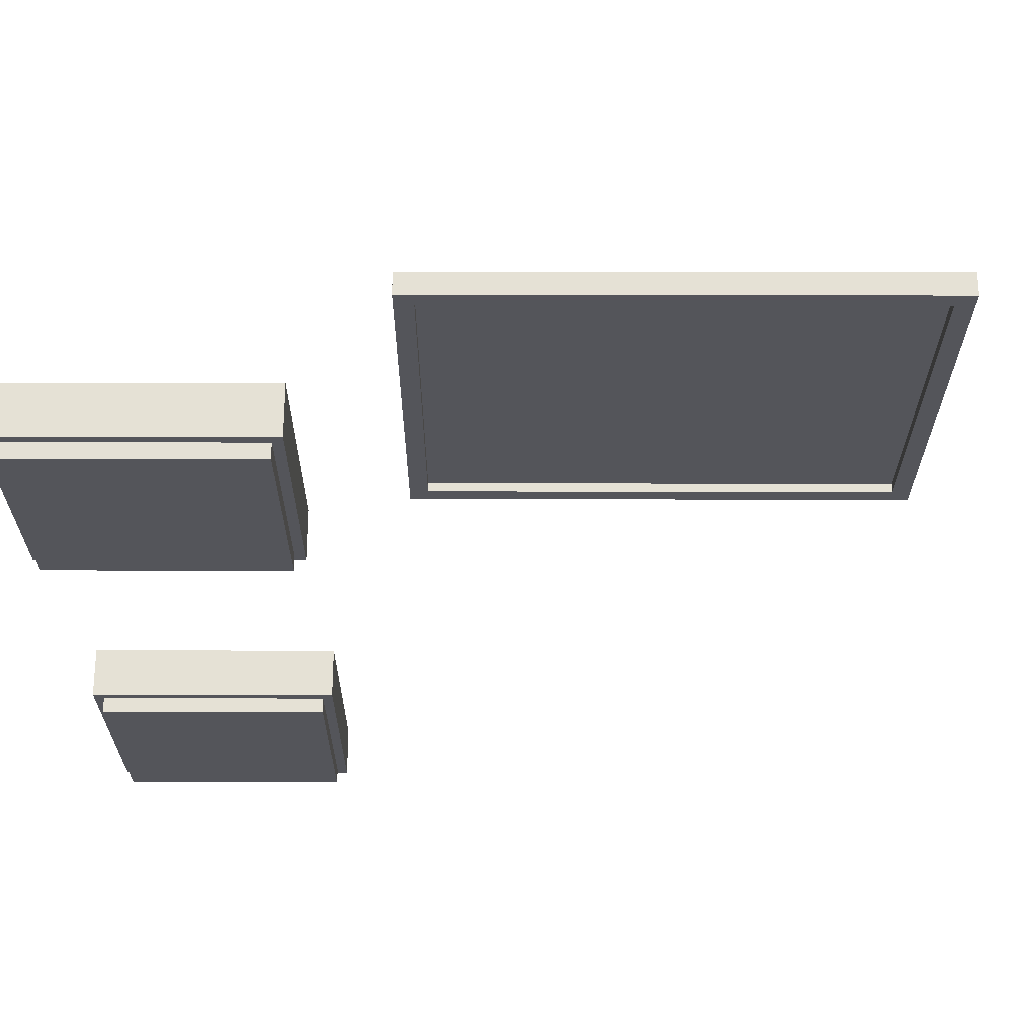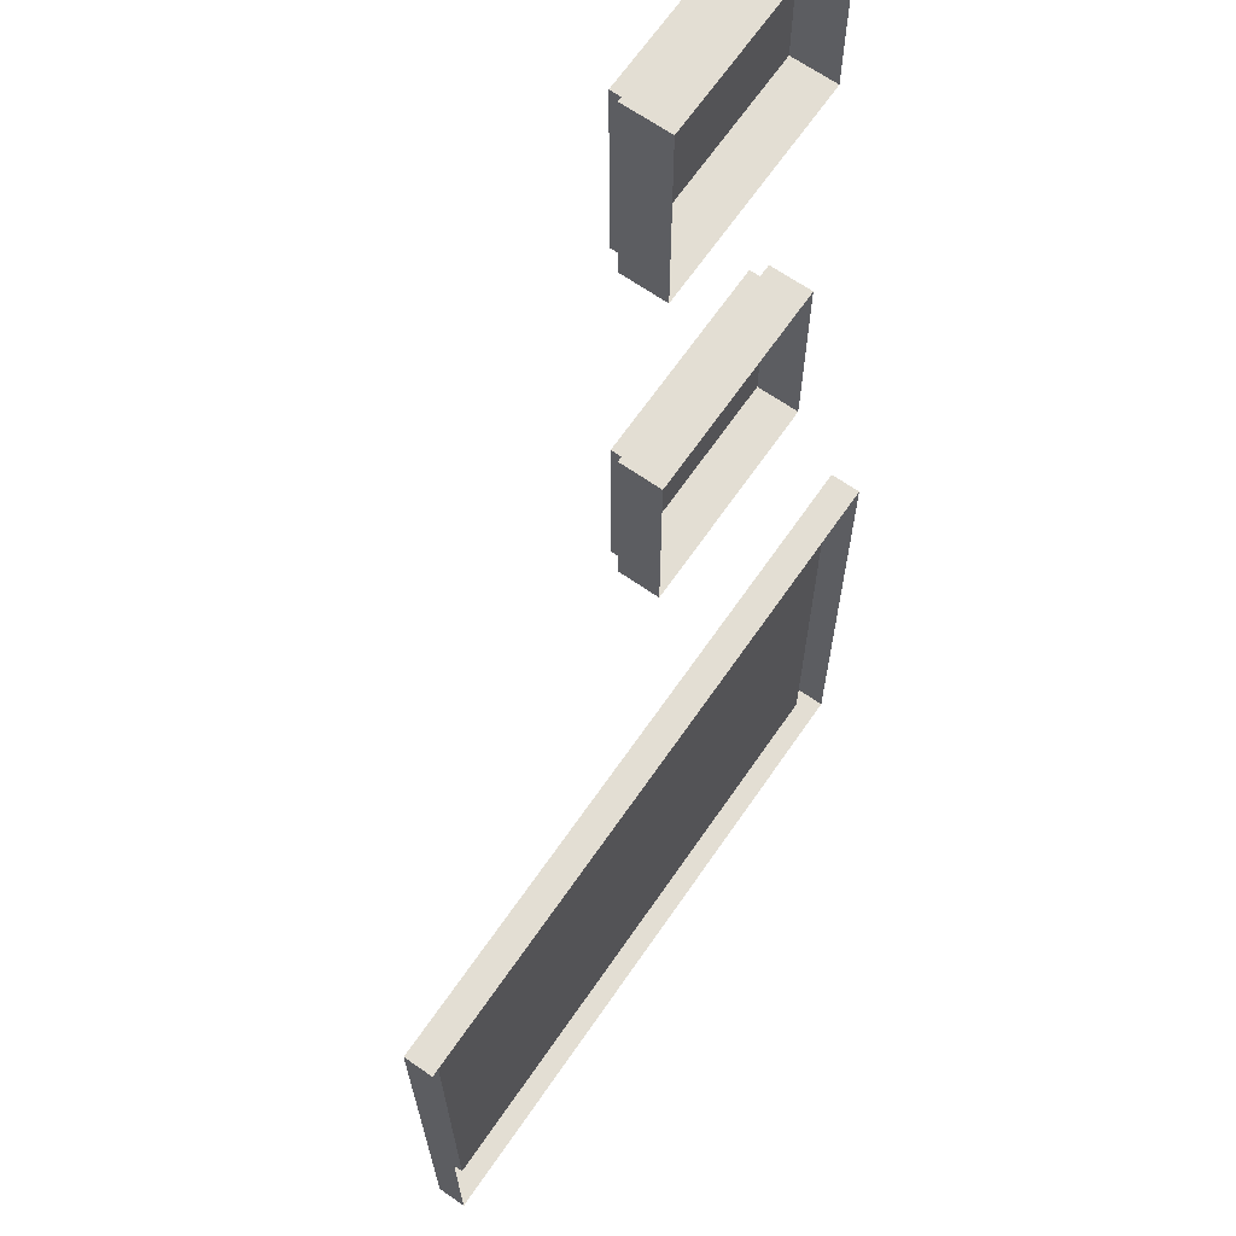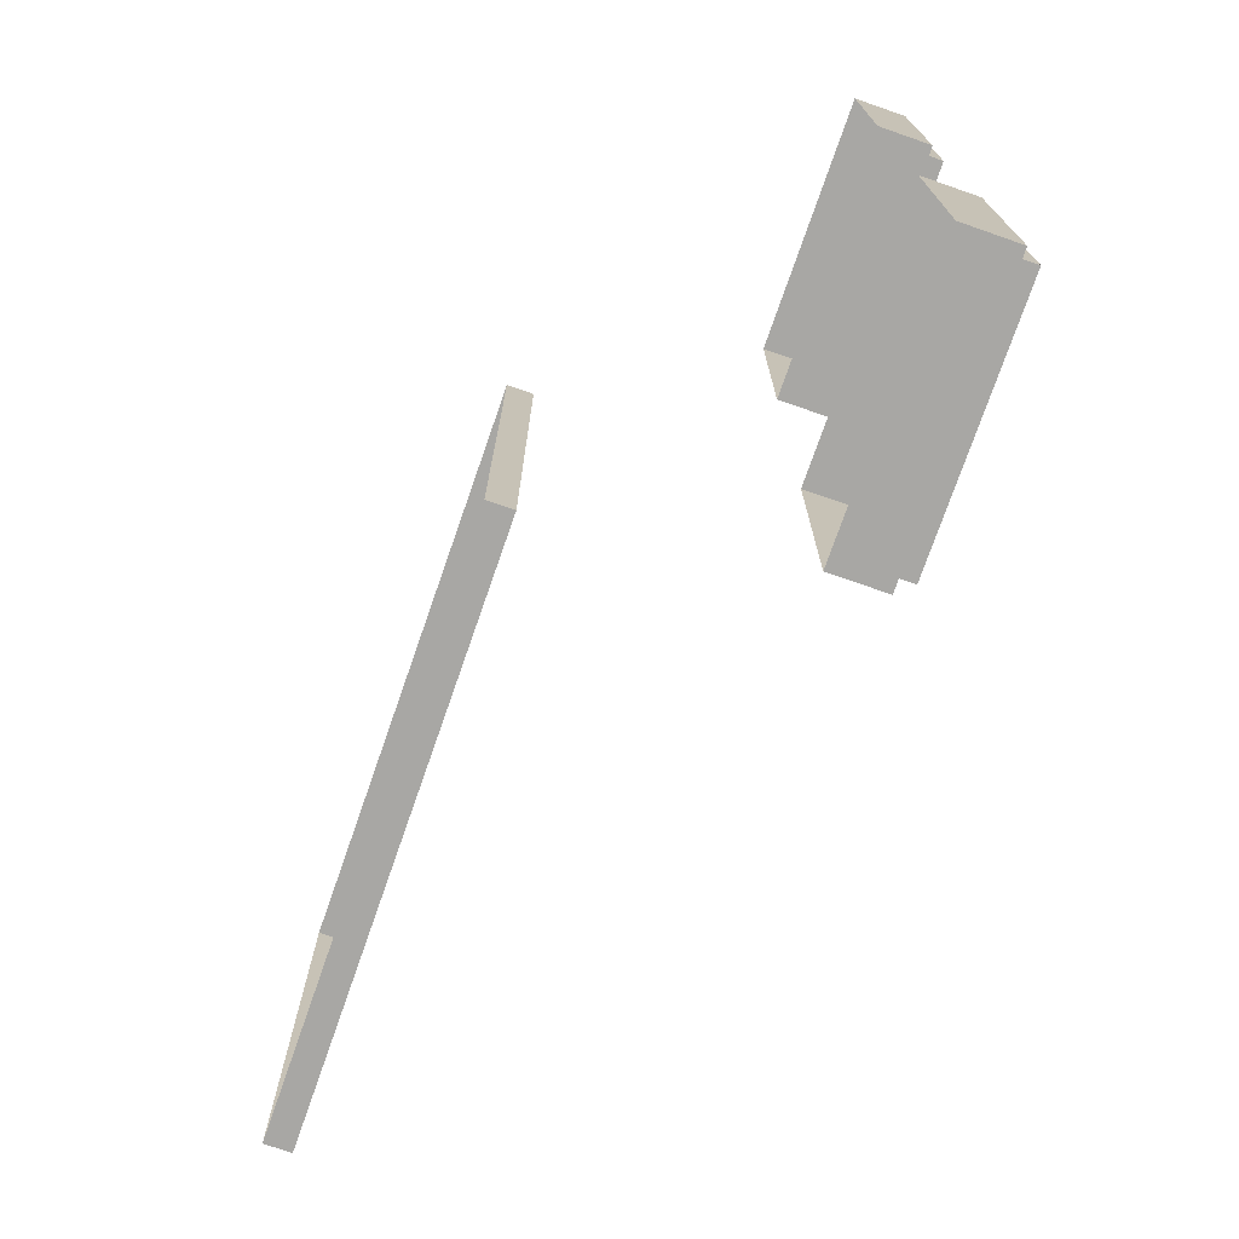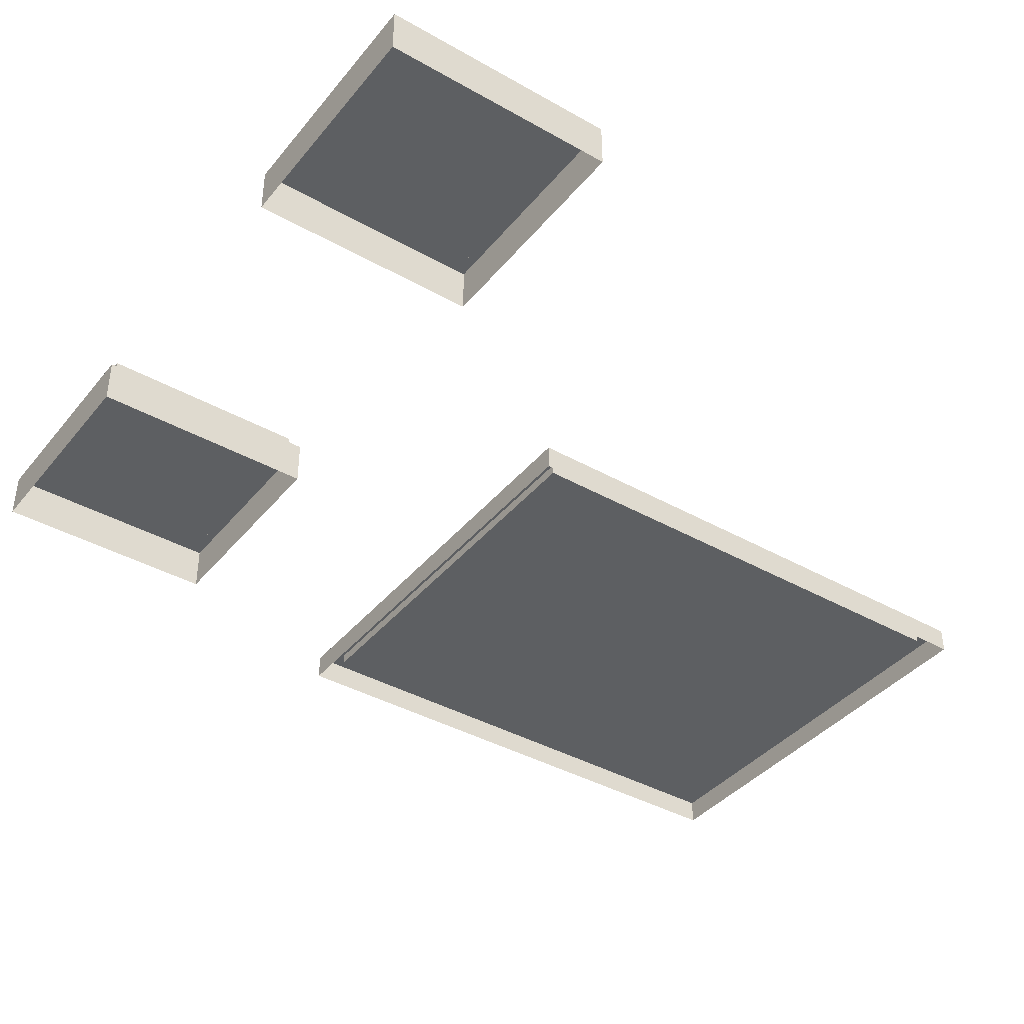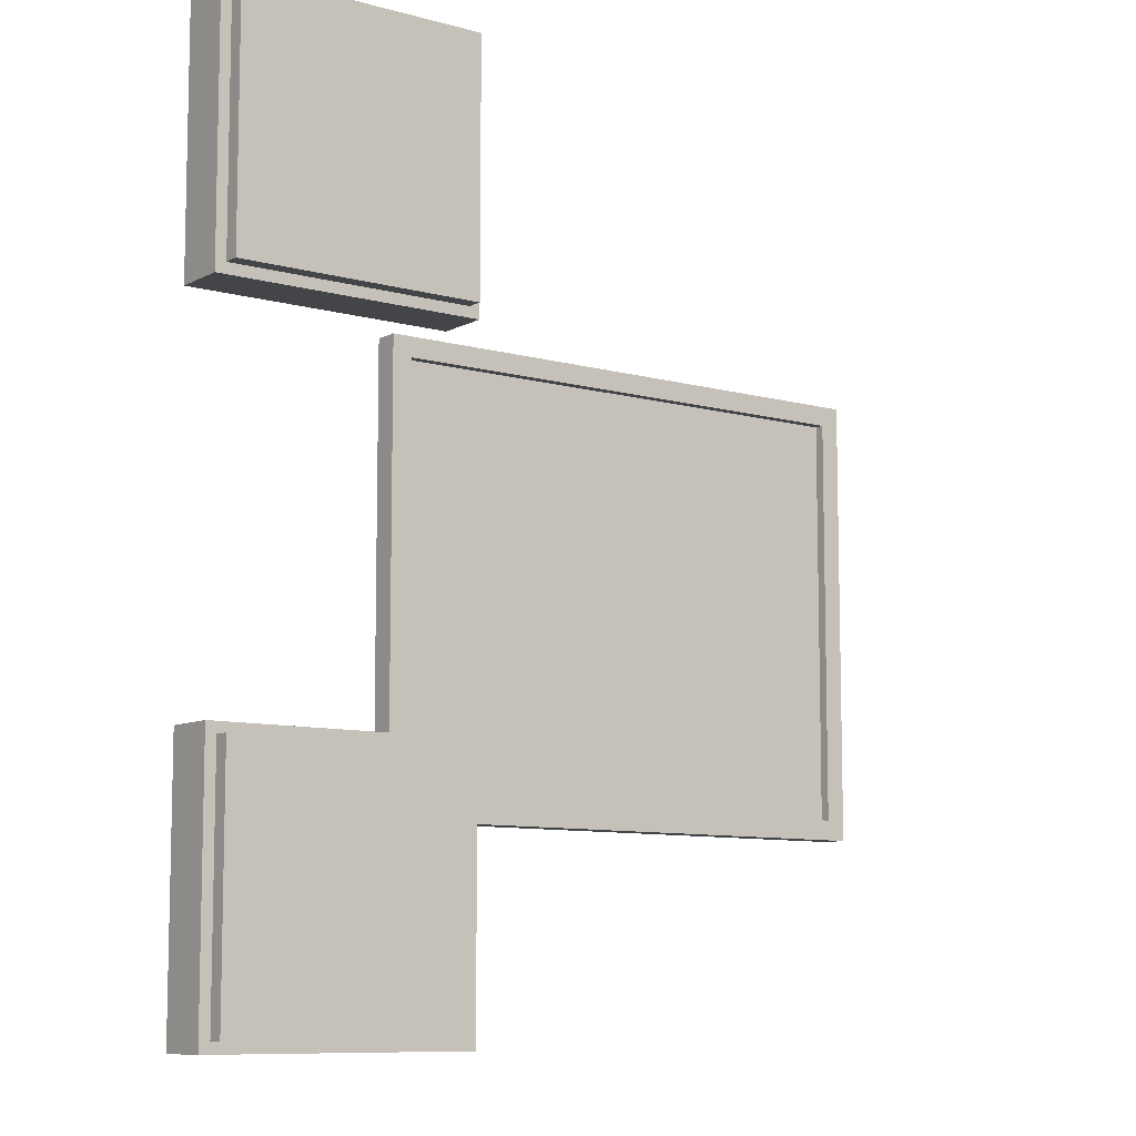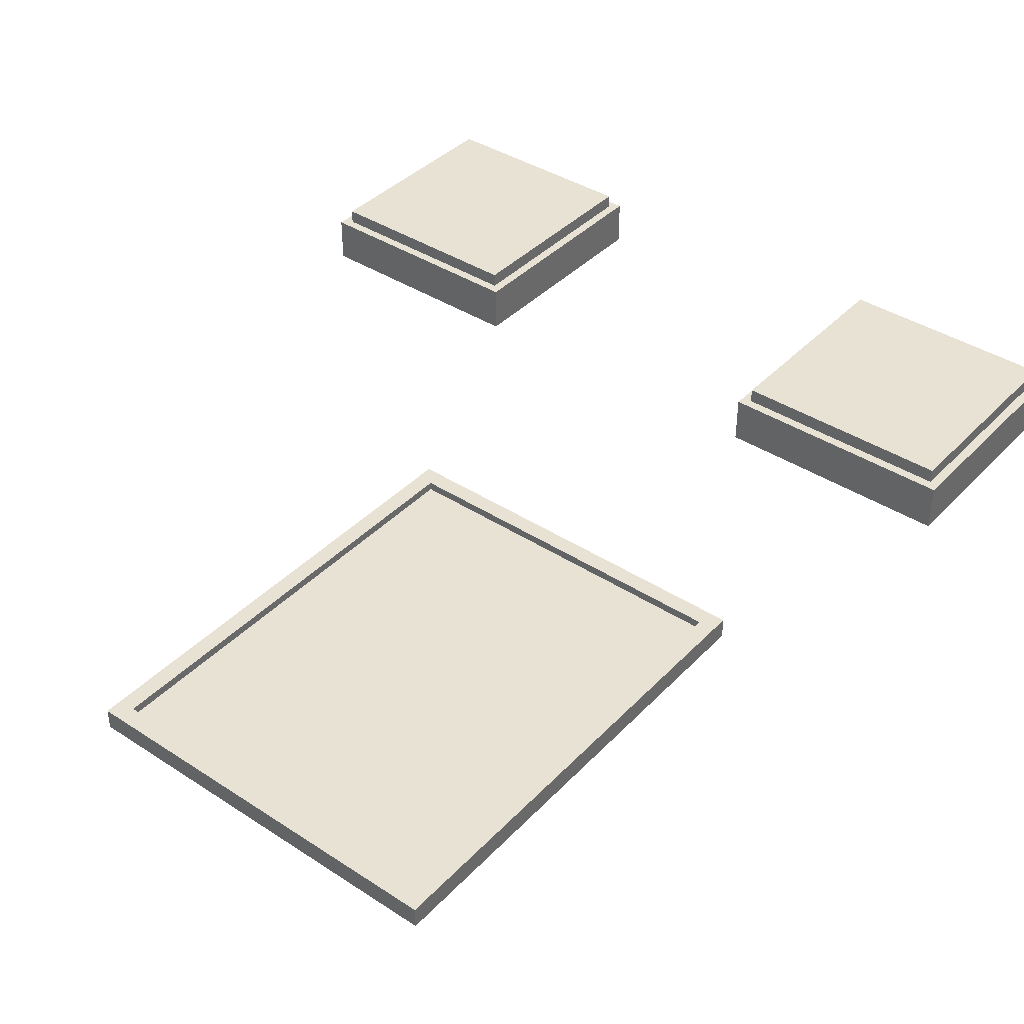
<metadata>
{"format":"obj","ext":"obj","renderer":"f3d","projection":"perspective","resolution":1024,"background":"white","views":[{"elev":65.1,"azim":0.1,"up":"+Y"},{"elev":67.3,"azim":124.7,"up":"+Y"},{"elev":-74.6,"azim":-109.2,"up":"+Y"},{"elev":-39.5,"azim":-35.1,"up":"+Z"},{"elev":-9.1,"azim":-36.4,"up":"+Y"},{"elev":39.9,"azim":128.7,"up":"+Z"}]}
</metadata>
<code>
g Downtown_STR_Base_Deco_01
v -1.75 -0.7 0.32
v -1.75 -1.7 0.52
v -1.75 -1.7 0.32
v -1.75 -0.7 0.52
v -1.75 -1.7 0.52
v -0.7495 -1.7 0.3203
v -1.75 -1.7 0.32
v -0.75 -1.7 0.52
v -1.75 1.7 0.32
v -1.75 0.7 0.52
v -1.75 0.7 0.32
v -1.75 1.7 0.52
v -1.75 0.7 0.52
v -0.7495 0.7 0.3203
v -1.75 0.7 0.32
v -0.75 0.7 0.52
v -1.75 -0.7 0.52
v -0.75 -1.7 0.52
v -1.75 -1.7 0.52
v -0.75 -0.7 0.52
v -0.75 -1.7 0.52
v -0.7495 -0.7 0.3203
v -0.7495 -1.7 0.3203
v -0.75 -0.7 0.52
v -1.75 -0.7 0.52
v -0.7495 -0.7 0.3203
v -0.75 -0.7 0.52
v -1.75 -0.7 0.32
v -1.75 1.7 0.52
v -0.75 0.7 0.52
v -1.75 0.7 0.52
v -0.75 1.7 0.52
v -1.75 1.7 0.52
v -0.7495 1.7 0.3203
v -0.75 1.7 0.52
v -1.75 1.7 0.32
v -0.75 0.7 0.52
v -0.7495 1.7 0.3203
v -0.7495 0.7 0.3203
v -0.75 1.7 0.52
v -1.71 -1.66 0.58
v -0.79 -1.66 0.52
v -1.71 -1.66 0.52
v -0.79 -1.66 0.58
v -0.79 -1.66 0.58
v -0.79 -0.74 0.52
v -0.79 -1.66 0.52
v -0.79 -0.74 0.58
v -0.79 -0.74 0.52
v -1.71 -0.74 0.58
v -1.71 -0.74 0.52
v -0.79 -0.74 0.58
v -1.71 -1.66 0.52
v -1.71 -0.74 0.58
v -1.71 -1.66 0.58
v -1.71 -0.74 0.52
v -1.71 0.74 0.58
v -0.79 0.74 0.52
v -1.71 0.74 0.52
v -0.79 0.74 0.58
v -0.79 0.74 0.58
v -0.79 1.66 0.52
v -0.79 0.74 0.52
v -0.79 1.66 0.58
v -0.79 1.66 0.52
v -1.71 1.66 0.58
v -1.71 1.66 0.52
v -0.79 1.66 0.58
v -1.71 1.66 0.52
v -1.71 0.74 0.58
v -1.71 0.74 0.52
v -1.71 1.66 0.58
v -0.45 0.9 -0.58
v -0.45 -0.9 -0.48
v -0.45 -0.9 -0.58
v -0.45 0.9 -0.48
v -0.45 -0.9 -0.58
v 1.75 -0.9 -0.48
v 1.75 -0.9 -0.58
v -0.45 -0.9 -0.48
v 1.75 -0.9 -0.48
v 1.75 0.9 -0.58
v 1.75 -0.9 -0.58
v 1.75 0.9 -0.48
v 1.75 0.9 -0.48
v -0.45 0.9 -0.58
v 1.75 0.9 -0.58
v -0.45 0.9 -0.48
v -0.37 0.82 -0.52
v 1.67 0.82 -0.48
v 1.67 0.82 -0.52
v -0.37 0.82 -0.48
v 1.67 0.82 -0.52
v 1.67 -0.82 -0.48
v 1.67 -0.82 -0.52
v 1.67 0.82 -0.48
v 1.67 -0.82 -0.48
v -0.37 -0.82 -0.52
v 1.67 -0.82 -0.52
v -0.37 -0.82 -0.48
v -0.37 -0.82 -0.48
v -0.37 0.82 -0.52
v -0.37 -0.82 -0.52
v -0.37 0.82 -0.48
v -1.65 -1.6 0.58
v -1.71 -1.66 0.58
v -1.71 -0.74 0.58
v -0.79 -1.66 0.58
v -1.65 -0.8 0.58
v -0.85 -1.6 0.58
v -0.79 -0.74 0.58
v -0.85 -0.8 0.58
v -1.65 0.8 0.58
v -1.71 0.74 0.58
v -1.71 1.66 0.58
v -0.79 0.74 0.58
v -1.65 1.6 0.58
v -0.85 0.8 0.58
v -0.79 1.66 0.58
v -0.85 1.6 0.58
v -0.45 0.9 -0.48
v -0.37 0.82 -0.48
v -0.45 -0.9 -0.48
v 1.75 0.9 -0.48
v -0.37 -0.82 -0.48
v 1.67 0.82 -0.48
v 1.75 -0.9 -0.48
v 1.67 -0.82 -0.48
v -1.65 -0.8 0.58
v -0.85 -1.6 0.58
v -1.65 -1.6 0.58
v -0.85 -0.8 0.58
v -1.65 1.6 0.58
v -0.85 0.8 0.58
v -1.65 0.8 0.58
v -0.85 1.6 0.58
v 1.67 0.82 -0.52
v -0.37 -0.82 -0.52
v -0.37 0.82 -0.52
v 1.67 -0.82 -0.52
g Downtown_STR_Base_Deco_01_0
f 3 2 1
f 4 1 2
f 7 6 5
f 8 5 6
f 11 10 9
f 12 9 10
f 15 14 13
f 16 13 14
f 19 18 17
f 20 17 18
f 23 22 21
f 24 21 22
f 27 26 25
f 28 25 26
f 31 30 29
f 32 29 30
f 35 34 33
f 36 33 34
f 39 38 37
f 40 37 38
g Downtown_STR_Base_Deco_01_1
f 43 42 41
f 44 41 42
f 47 46 45
f 48 45 46
f 51 50 49
f 52 49 50
f 55 54 53
f 56 53 54
f 59 58 57
f 60 57 58
f 63 62 61
f 64 61 62
f 67 66 65
f 68 65 66
f 71 70 69
f 72 69 70
f 75 74 73
f 76 73 74
f 79 78 77
f 80 77 78
f 83 82 81
f 84 81 82
f 87 86 85
f 88 85 86
f 91 90 89
f 92 89 90
f 95 94 93
f 96 93 94
f 99 98 97
f 100 97 98
f 103 102 101
f 104 101 102
f 107 106 105
f 105 106 108
f 109 107 105
f 110 105 108
f 111 107 109
f 112 110 108
f 109 112 111
f 111 112 108
f 115 114 113
f 113 114 116
f 117 115 113
f 118 113 116
f 119 115 117
f 120 118 116
f 117 120 119
f 119 120 116
f 123 122 121
f 121 122 124
f 122 123 125
f 122 126 124
f 123 127 125
f 126 128 124
f 125 127 128
f 128 127 124
g Downtown_STR_Base_Deco_01_2
f 131 130 129
f 132 129 130
f 135 134 133
f 136 133 134
f 139 138 137
f 140 137 138

</code>
